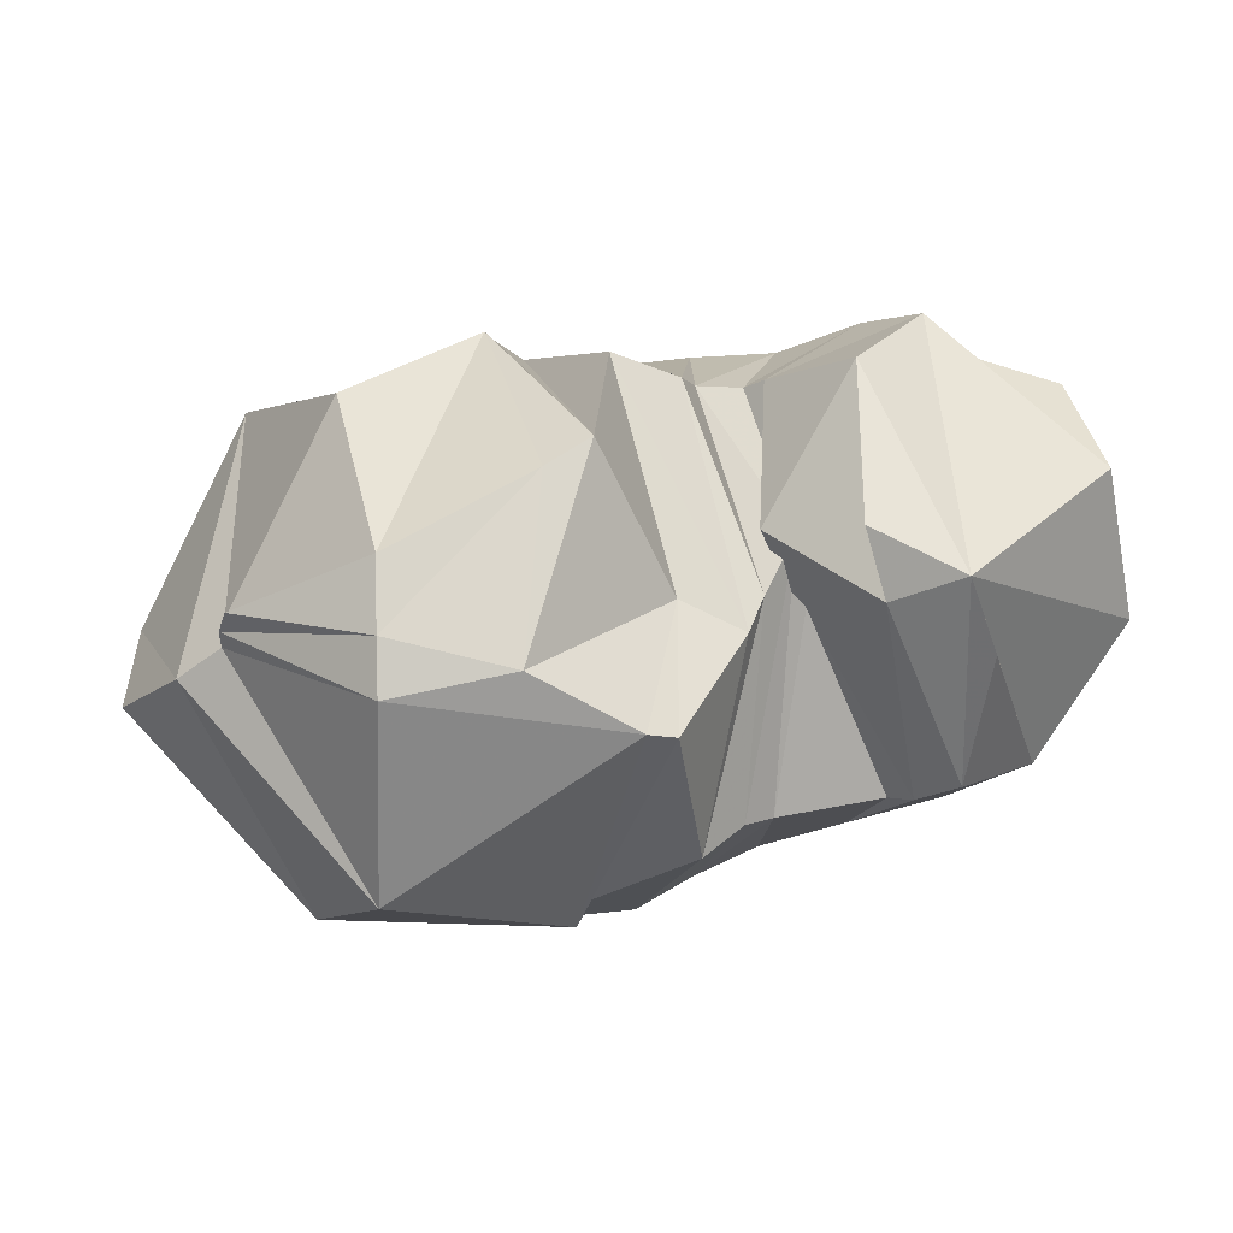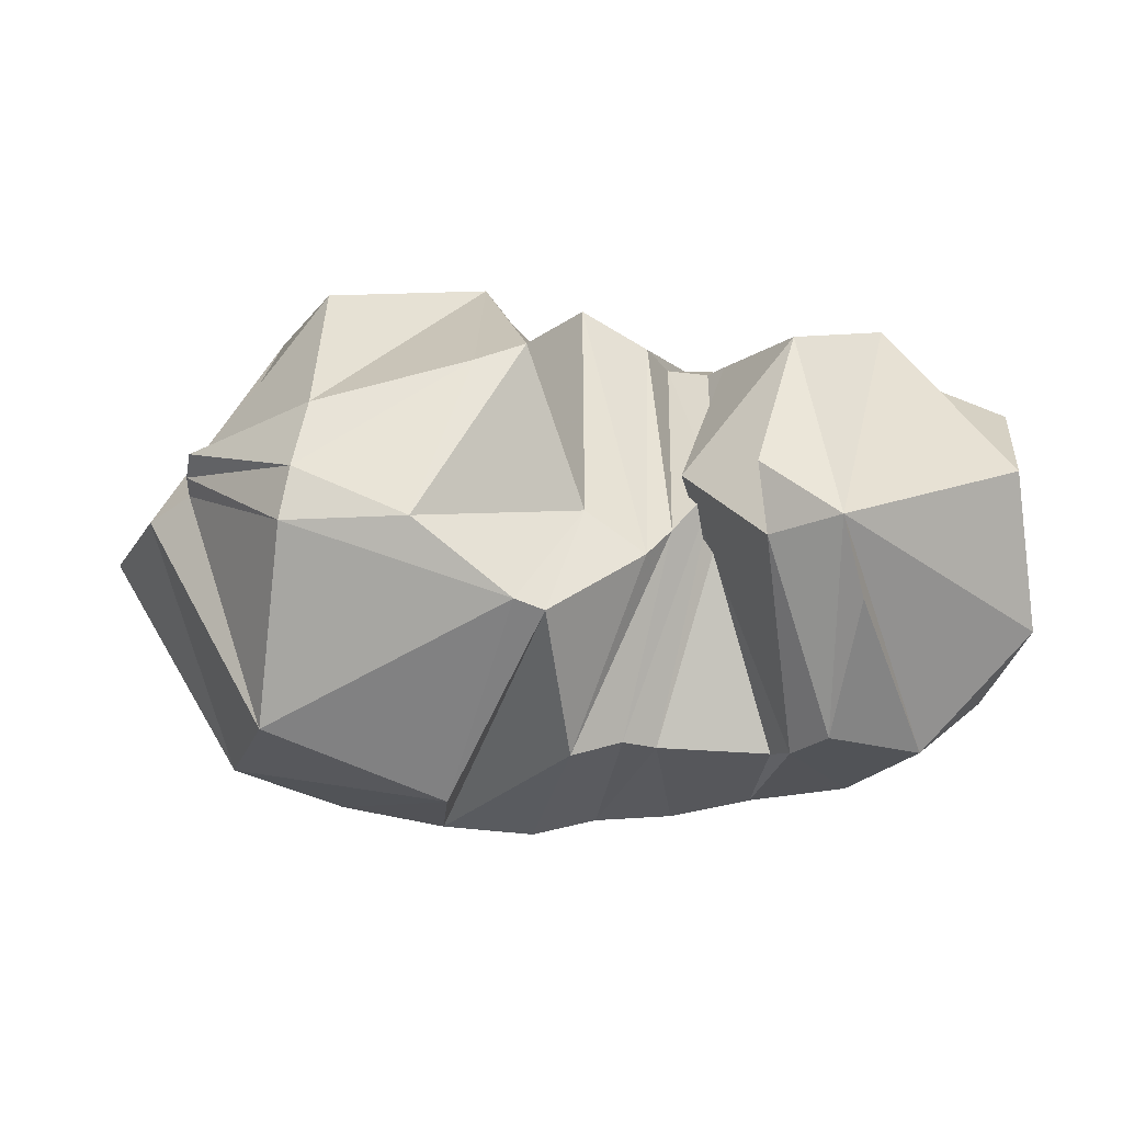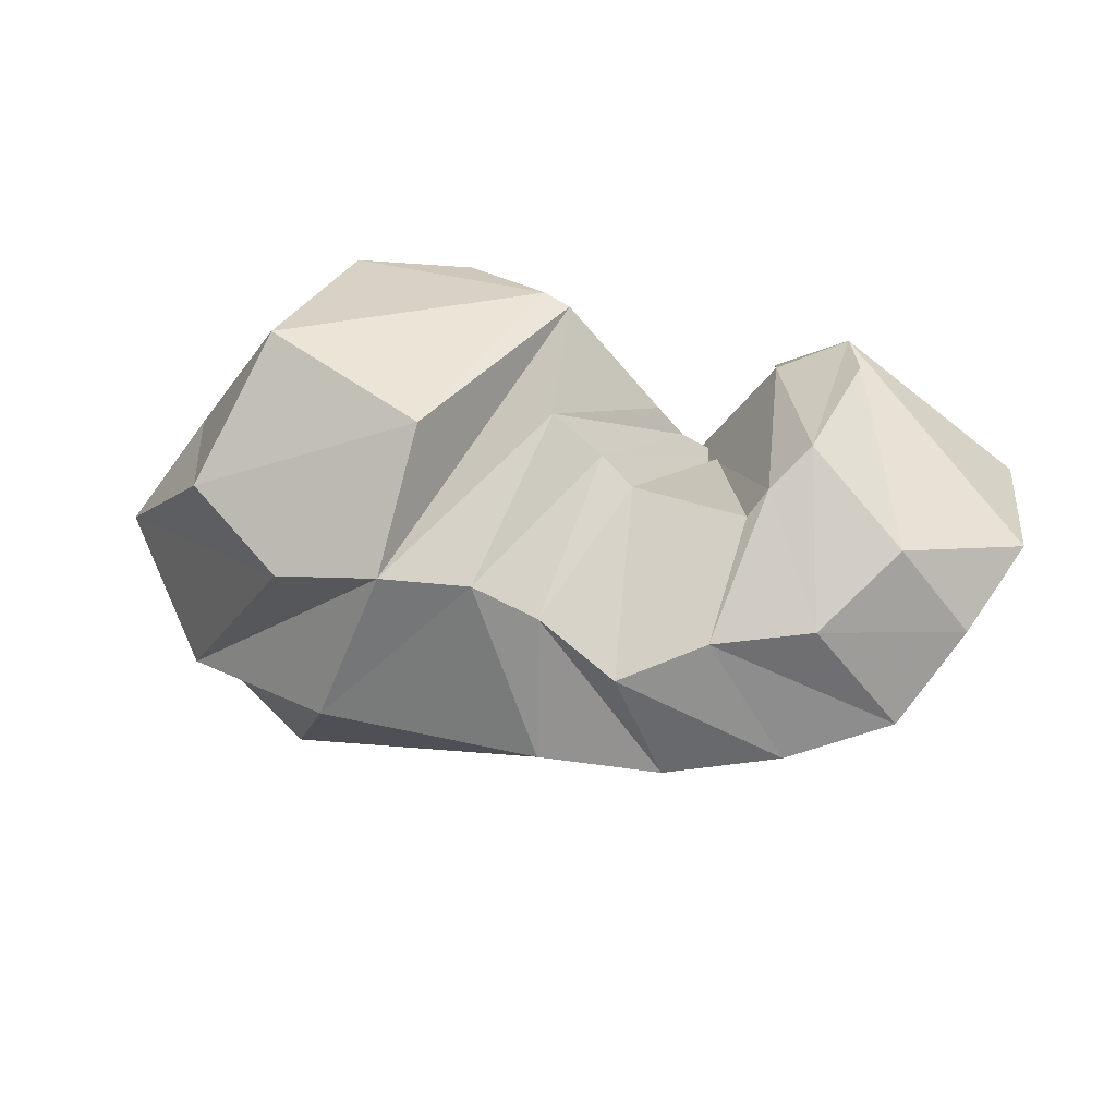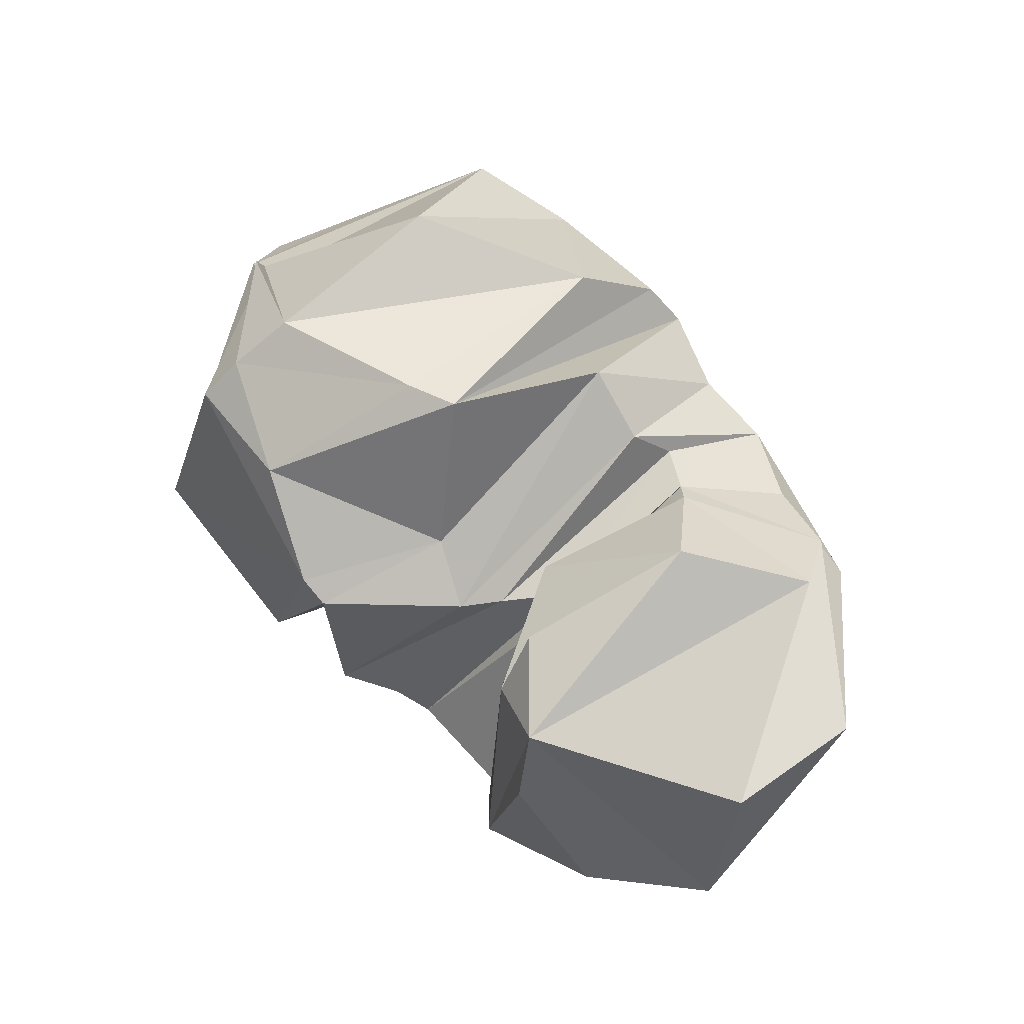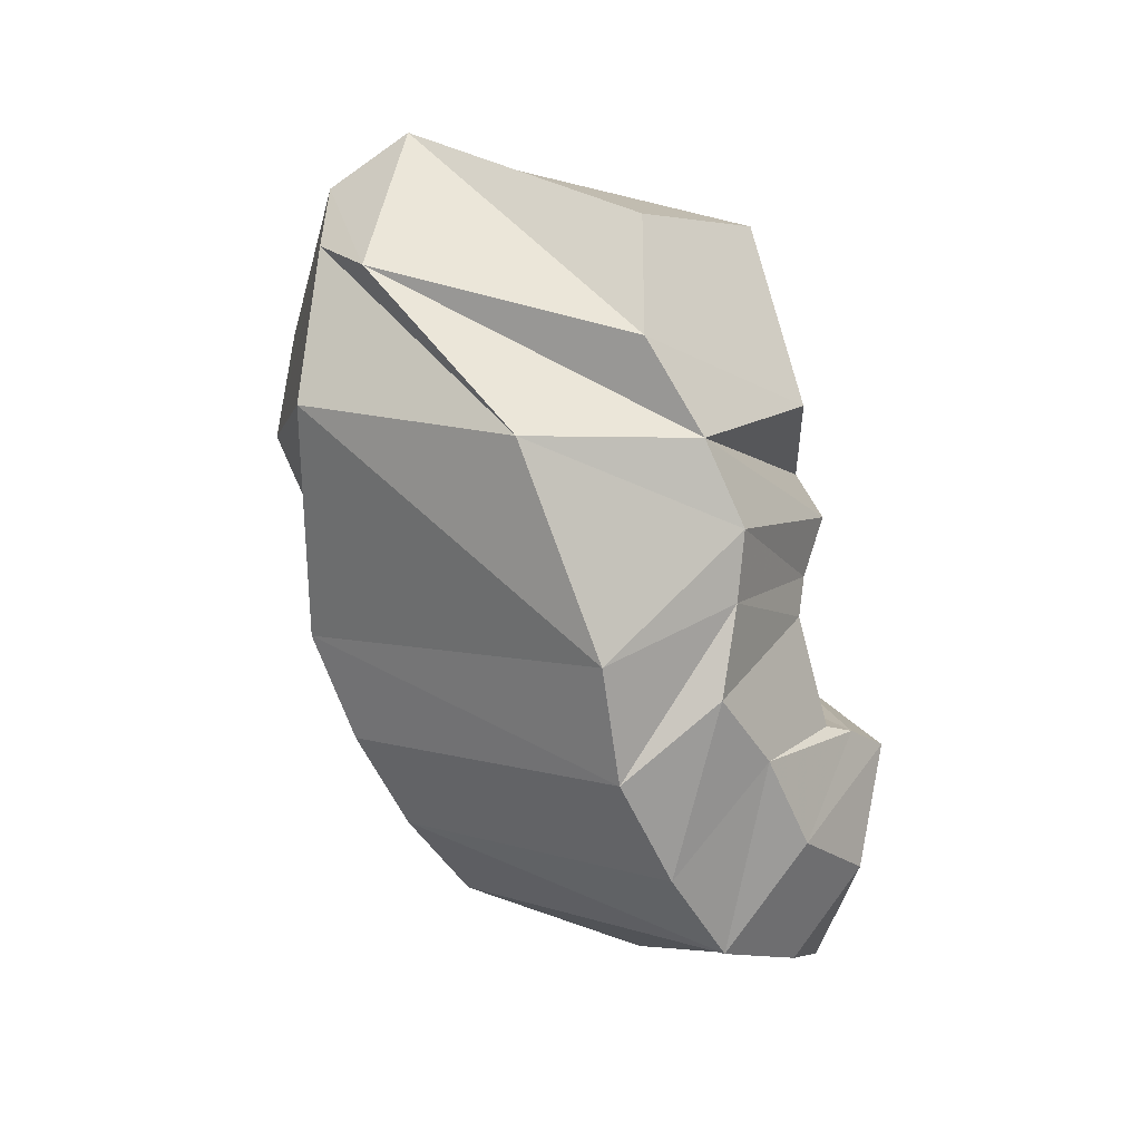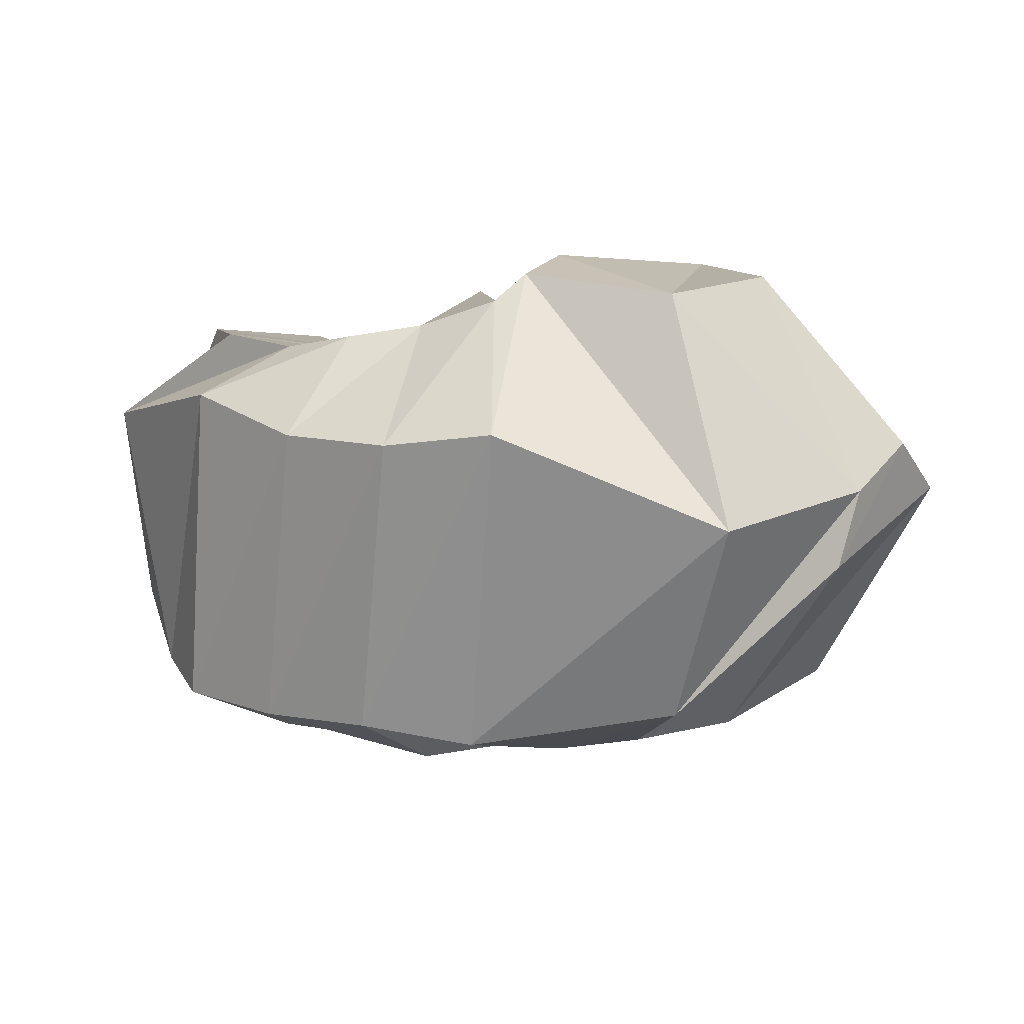
<metadata>
{"format":"obj","ext":"obj","renderer":"f3d","projection":"perspective","resolution":1024,"background":"white","views":[{"elev":45.3,"azim":-15.2,"up":"+Y"},{"elev":31.9,"azim":0.2,"up":"+Y"},{"elev":46.2,"azim":13.9,"up":"+Z"},{"elev":65.1,"azim":49.0,"up":"+Y"},{"elev":-80.0,"azim":-73.6,"up":"+Y"},{"elev":-28.9,"azim":-171.3,"up":"+Y"}]}
</metadata>
<code>
v 75.01 156.7 152.1
v 112.1 172.9 187.7
v 148.7 164.4 202.8
v 201.2 147.4 171
v 220.6 136.2 178.9
v 229 137.8 167.1
v 243.1 145.7 152.4
v 242.5 129.4 166.7
v 232.5 148.3 150.6
v 256.9 151 191.6
v 278.7 162.6 198.4
v 72.64 145.7 148
v 109 161.4 200.7
v 179.8 142.9 215.1
v 189.2 138.4 214.7
v 196.8 85.38 216.2
v 213.4 82.29 205.1
v 224.4 76.2 199.8
v 261 72.98 198.6
v 266.3 78.78 206.2
v 277 91.59 215.3
v 285.3 138.6 208.4
v 72.79 138.3 147.2
v 101.2 97.85 219.7
v 158.2 69.09 218.8
v -1 -1 -1
v -2 -2 -2
v -3 -3 -3
v -4 -4 -4
v -5 -5 -5
v -6 -6 -6
v -7 -7 -7
v -8 -8 -8
v 58.66 126.9 145
v 86.16 56.74 186.4
v 120 33.79 176.6
v 154.4 32.57 185.4
v 184.4 32.55 189.5
v 205.4 31.96 181.1
v 231.4 23.9 168.6
v 257.3 37.63 177.3
v 288.5 46.18 181.8
v 309.3 72.01 196.6
v 276.3 152.3 187.7
v 71 119 141.8
v 41.66 96.29 122.8
v 76.83 55.52 100.3
v 136.4 18.64 132.2
v 209.3 14.16 137.2
v 247.5 21.72 131.7
v 283.9 31.38 138.1
v 316.2 46.07 147
v 332.8 70.68 167.6
v 345.9 104.6 175.1
v 276.3 152.3 187.7
v 71 119 141.8
v 51.49 98.27 93.4
v 67.88 77.19 87.14
v 112.1 55.17 68.32
v 187.5 85.51 45.7
v 224.7 86.8 49.08
v 260 97.96 55.56
v 295.1 123.4 64.88
v 342.1 150.6 114.6
v 338.5 155.4 159.7
v 276.3 152.3 187.7
v 71 119 141.8
v 95.01 150.2 61.05
v 125.8 136.4 46.7
v 176.4 152.3 49.79
v 186.6 138.2 44.35
v 213.7 137.6 54.31
v 239.5 135.6 54.33
v 264.4 142.4 67.17
v 289.1 155.2 74.84
v 301.3 172.4 95.43
v 276.3 152.3 187.7
v 86 131.7 144.7
v 117.6 192 108.8
v 167.8 178.5 76.41
v -9 -9 -9
v -10 -10 -10
v -11 -11 -11
v -12 -12 -12
v -13 -13 -13
v -14 -14 -14
v -15 -15 -15
v -16 -16 -16
v 86.33 139.7 147
v 116.6 184.4 168.3
v 166.8 191.5 153.9
v 183 194.2 148.1
v 200.6 181.6 98.96
v 222.4 168.7 101.3
v 230.1 155.4 90.88
v 243.3 157.4 97.87
v 248.5 162.4 101.8
v 268.7 184.9 124.4
v 254.2 168.9 177
v 86.67 147.7 149.3
v 118 162.5 178.7
v 147.7 152.5 193.7
v 190.7 138.3 165.3
v 211.7 126.3 172
v 220.3 128.7 159
v 239.2 134 143.8
v 247.3 119.5 156.5
v 245.3 143 145
v 269.3 148.3 183.8
v 276.3 152.3 187.7
g foo
f 1 12 2
f 12 13 2
f 2 13 3
f 13 14 3
f 3 14 4
f 14 15 4
f 4 15 5
f 15 16 5
f 5 16 6
f 16 17 6
f 6 17 7
f 17 18 7
f 7 18 8
f 18 19 8
f 8 19 9
f 19 20 9
f 9 20 10
f 20 21 10
f 10 21 11
f 21 22 11
f 12 23 13
f 23 24 13
f 13 24 14
f 24 25 14
f 14 25 15
f 15 25 37
f 25 36 37
f 15 37 16
f 37 38 16
f 16 38 17
f 38 39 17
f 17 39 18
f 39 40 18
f 18 40 19
f 40 41 19
f 19 41 20
f 41 42 20
f 20 42 21
f 42 43 21
f 21 43 22
f 43 11 22
f 23 34 24
f 34 35 24
f 24 35 25
f 35 36 25
f 34 34 35
f 34 46 35
f 35 46 36
f 46 47 36
f 36 47 37
f 47 48 37
f 37 48 38
f 48 49 38
f 38 49 39
f 49 50 39
f 39 50 40
f 50 51 40
f 40 51 41
f 51 52 41
f 41 52 42
f 52 53 42
f 42 53 43
f 53 54 43
f 43 54 11
f 54 11 11
f 34 34 46
f 34 57 46
f 46 57 47
f 57 58 47
f 47 58 48
f 58 59 48
f 48 59 49
f 59 60 49
f 49 60 50
f 60 61 50
f 50 61 51
f 61 62 51
f 51 62 52
f 62 63 52
f 52 63 53
f 63 64 53
f 53 64 54
f 64 65 54
f 54 65 11
f 65 11 11
f 34 34 57
f 34 68 57
f 57 68 58
f 68 69 58
f 58 69 59
f 69 70 59
f 59 70 60
f 70 71 60
f 60 71 61
f 71 72 61
f 61 72 62
f 72 73 62
f 62 73 63
f 73 74 63
f 63 74 64
f 74 75 64
f 64 75 65
f 75 76 65
f 65 76 11
f 76 11 11
f 34 23 68
f 23 79 68
f 68 79 69
f 79 80 69
f 69 80 70
f 70 80 92
f 80 91 92
f 70 92 71
f 92 93 71
f 71 93 72
f 93 94 72
f 72 94 73
f 94 95 73
f 73 95 74
f 95 96 74
f 74 96 75
f 96 97 75
f 75 97 76
f 97 98 76
f 76 98 11
f 98 99 11
f 23 12 79
f 12 90 79
f 79 90 80
f 90 91 80
f 12 1 90
f 1 2 90
f 90 2 91
f 2 3 91
f 91 3 92
f 3 4 92
f 92 4 93
f 4 5 93
f 93 5 94
f 5 6 94
f 94 6 95
f 6 7 95
f 95 7 96
f 7 8 96
f 96 8 97
f 8 9 97
f 97 9 98
f 9 10 98
f 98 10 99
f 10 11 99
g

</code>
